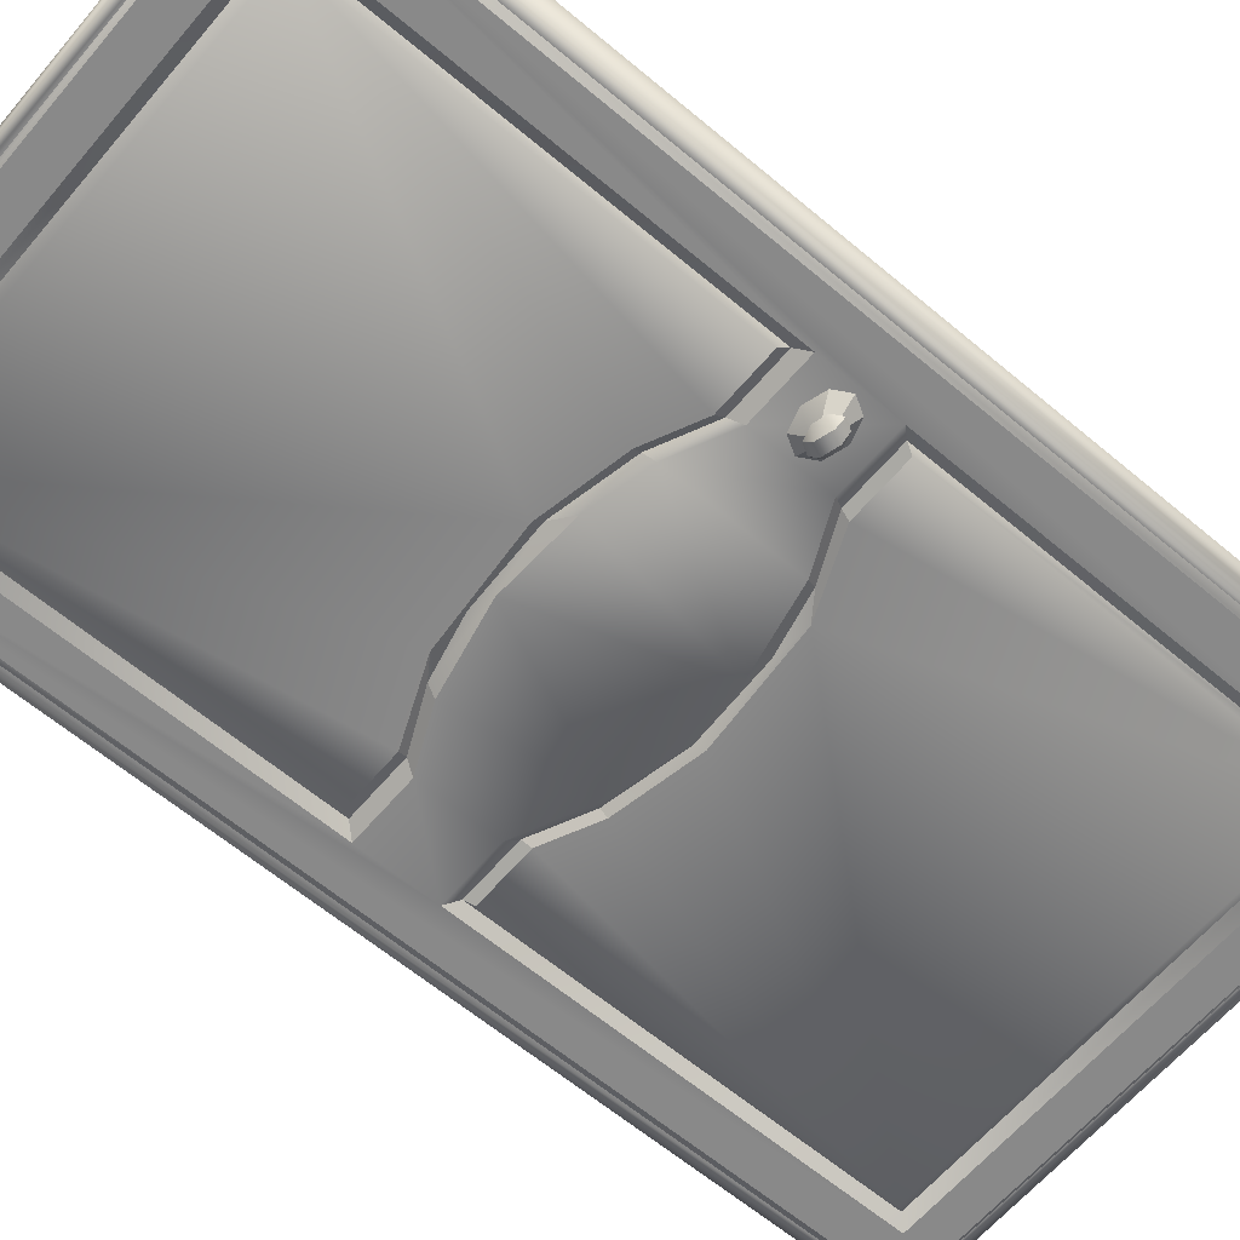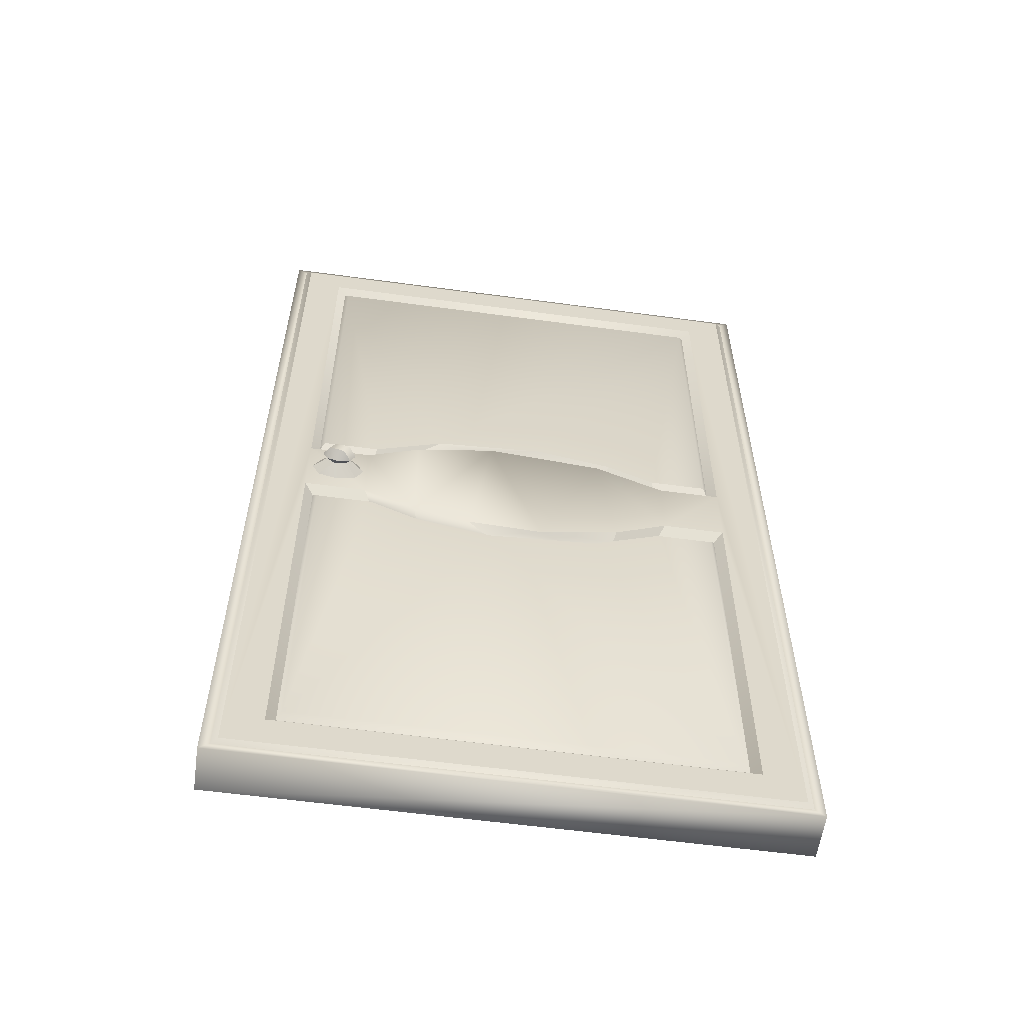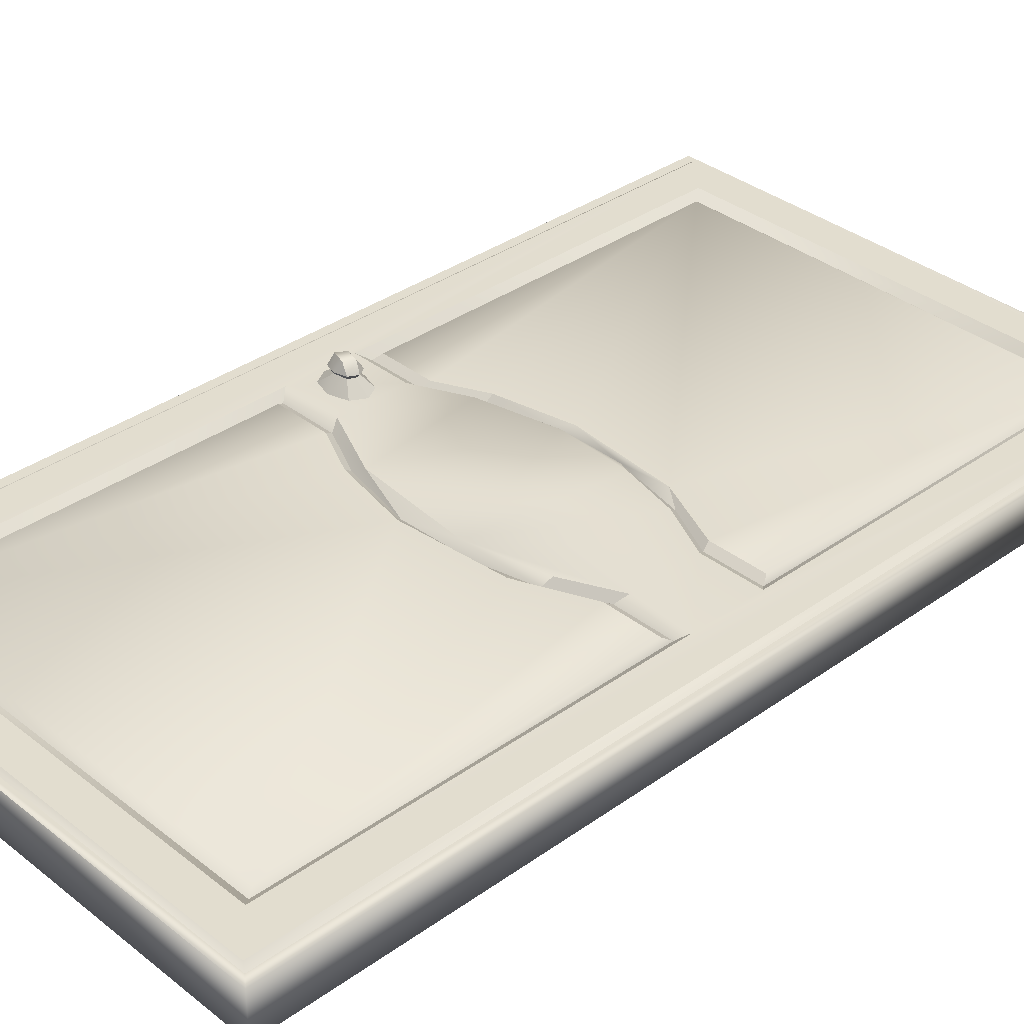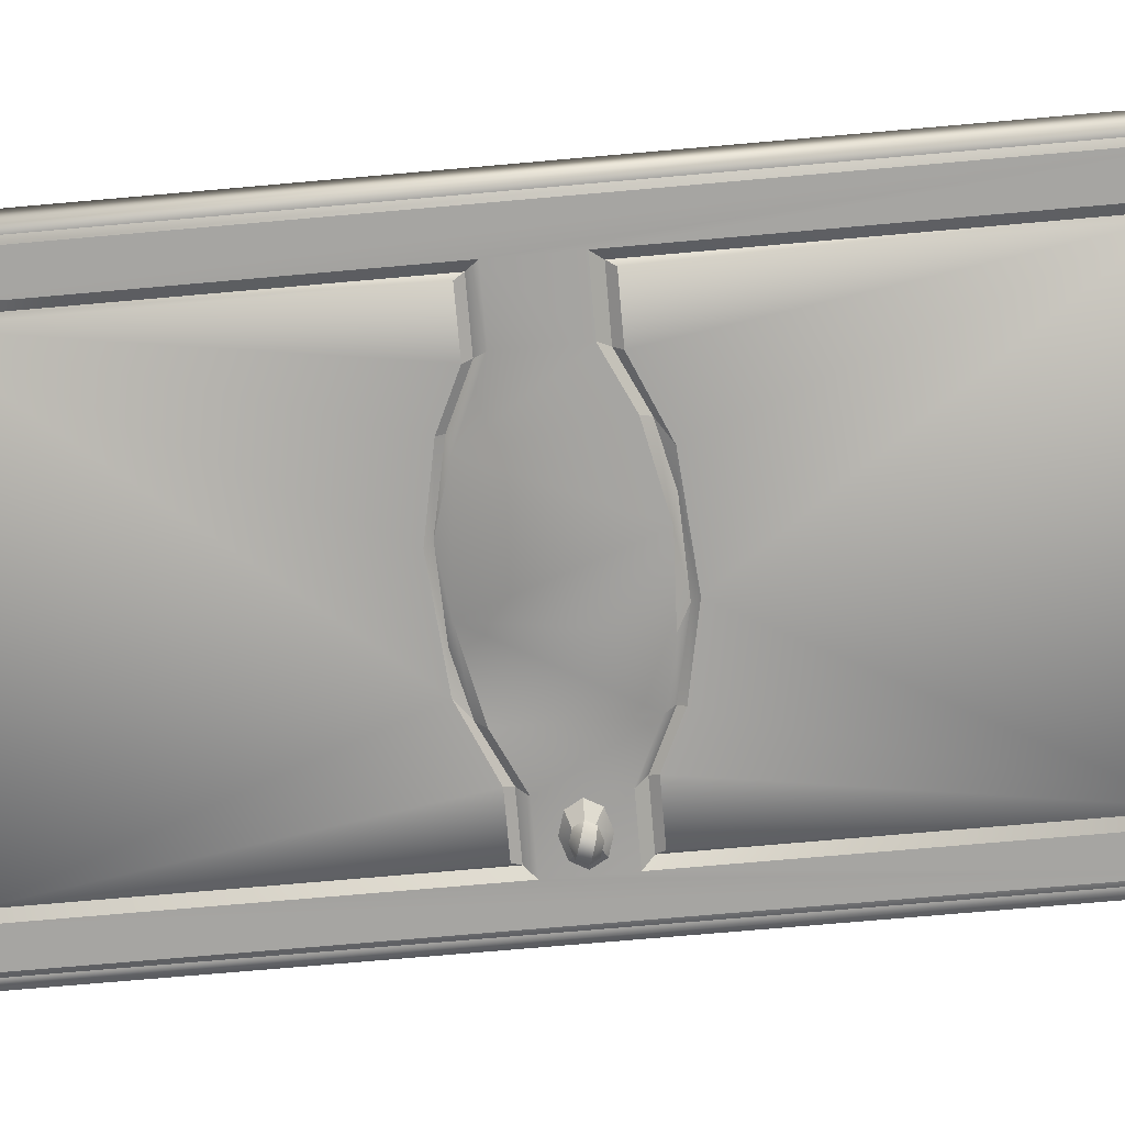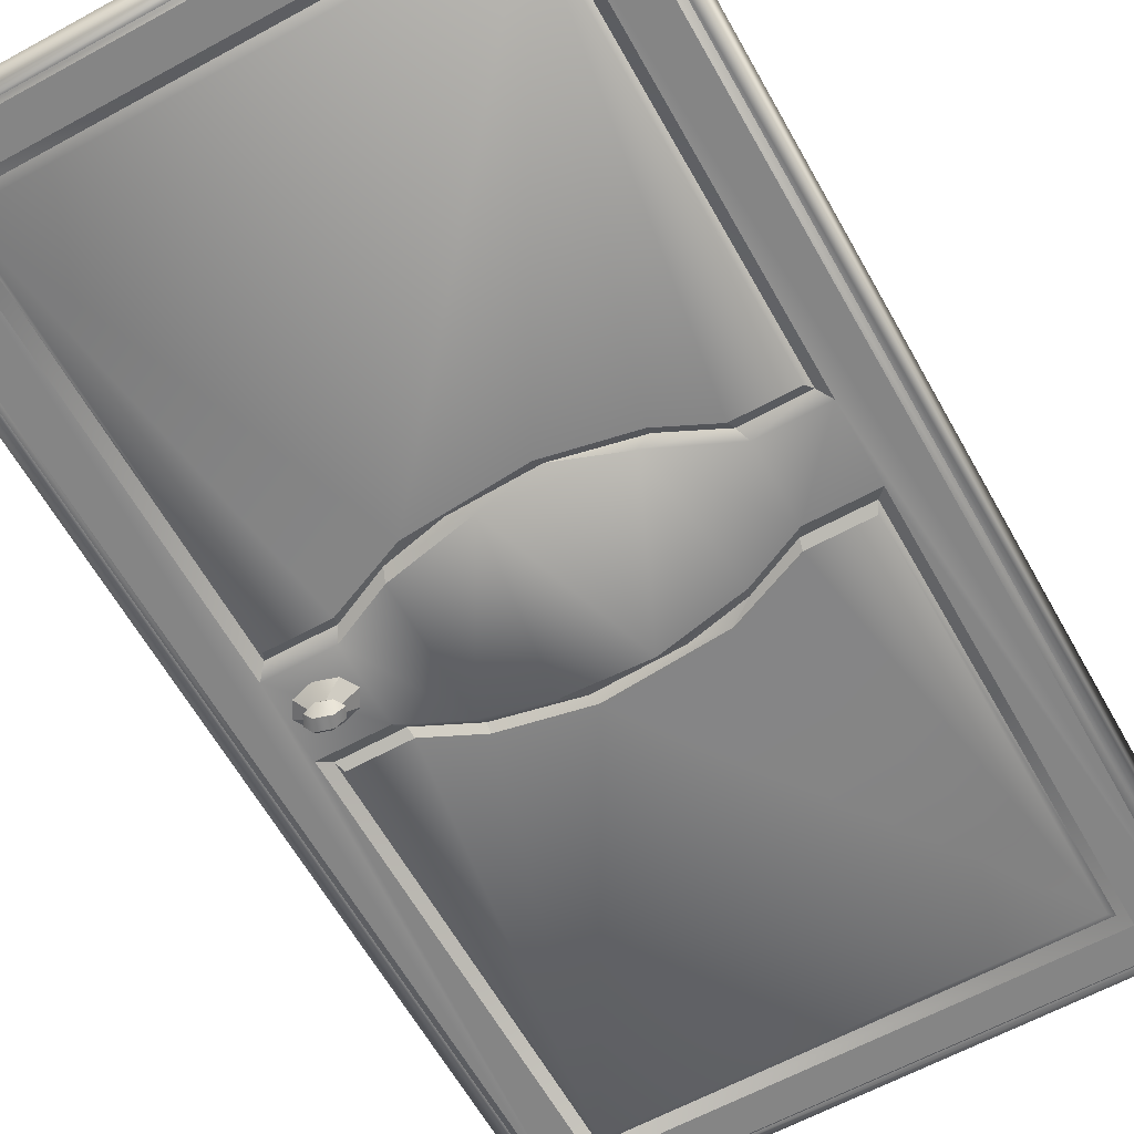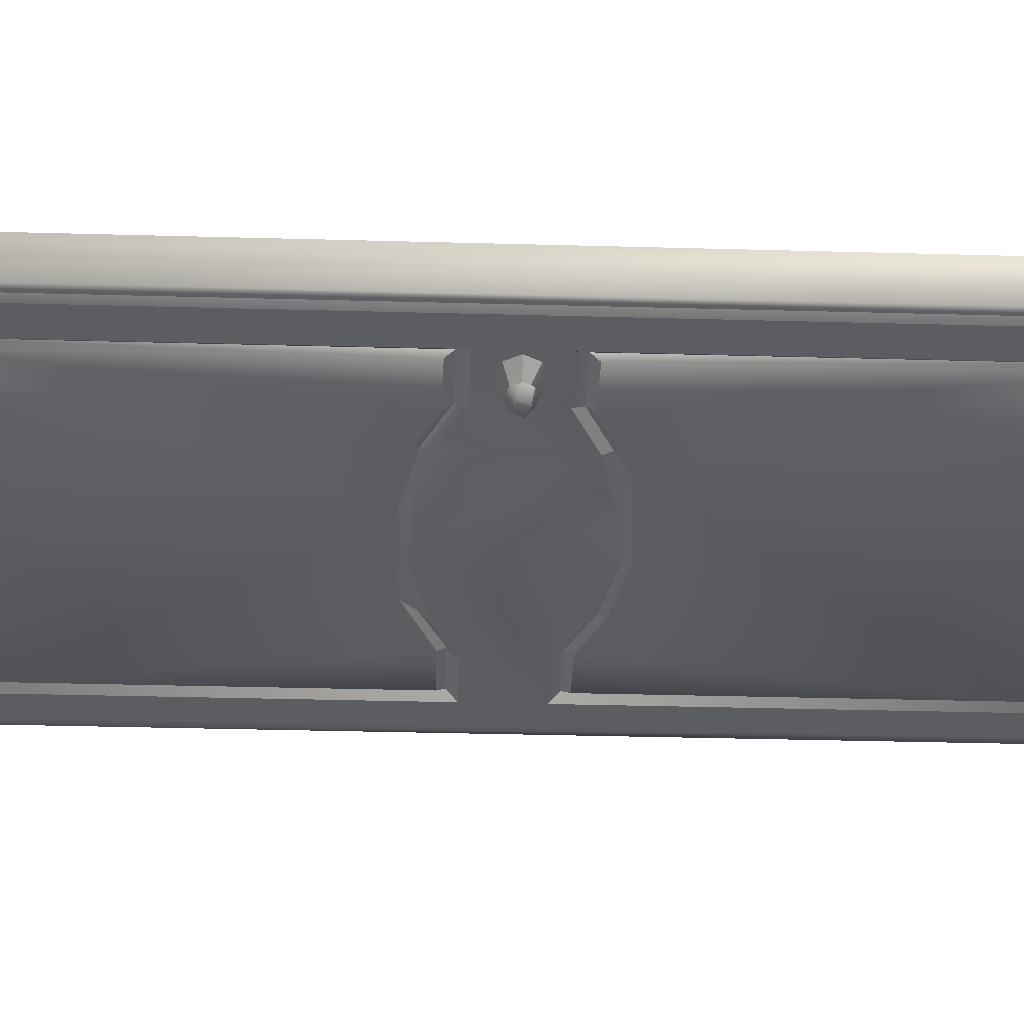
<metadata>
{"format":"obj","ext":"obj","renderer":"f3d","projection":"perspective","resolution":1024,"background":"white","views":[{"elev":-62.9,"azim":49.7,"up":"+Z"},{"elev":-58.4,"azim":171.9,"up":"+Y"},{"elev":34.8,"azim":-133.7,"up":"+Z"},{"elev":-73.7,"azim":-85.0,"up":"+Z"},{"elev":-61.9,"azim":-150.9,"up":"+Z"},{"elev":-37.0,"azim":88.0,"up":"+Z"}]}
</metadata>
<code>
o Door_4.001_Cube.001_Door_4.001_Cube.003
v 0.009529 0.6249 -0.02231
v 0.6948 0.6249 0.03664
v 0.695 0.6249 -0.02089
v 0.02192 0.6152 0.03524
v 0.6747 0.6104 0.04178
v 0.6822 0.6152 0.03661
v 0.07556 0.5702 0.04054
v 0.6173 0.5584 0.03278
v 0.6285 0.5702 0.04169
v 0.4652 0.105 0.04133
v 0.4808 0.1089 0.0325
v 0.3893 0.1282 0.03221
v 0.6119 0.5494 0.03892
v 0.4808 0.1178 0.03865
v 0.5409 0.08948 0.03877
v 0.09221 0.5494 0.03784
v 0.009317 -0.5826 0.03521
v 0.009318 0.6249 0.03521
v 0.009528 -0.5826 -0.02231
v 0.0294 0.6104 0.04044
v 0.1533 0.06644 0.0407
v 0.3186 0.1185 0.04104
v 0.2192 0.09741 0.04084
v 0.2916 0.1247 0.0321
v 0.2484 0.1262 0.03818
v 0.2234 0.1089 0.03196
v 0.08683 0.5584 0.03168
v 0.695 -0.5826 -0.02089
v 0.6948 -0.5826 0.03664
v 0.02965 0.6104 -0.02746
v 0.02213 0.6152 -0.02229
v 0.6824 0.6152 -0.02092
v 0.5511 0.06644 -0.02638
v 0.4852 -0.05512 -0.02652
v 0.4852 0.09741 -0.02652
v 0.3857 0.1185 -0.02672
v 0.4127 0.1247 -0.01778
v 0.4559 0.1262 -0.02386
v 0.481 0.1089 -0.01764
v 0.6121 0.5494 -0.02352
v 0.09244 0.5494 -0.02459
v 0.2391 0.105 -0.02702
v 0.2236 0.1089 -0.01817
v 0.3151 0.1282 -0.01789
v 0.2236 0.1178 -0.02432
v 0.1634 0.08948 -0.02445
v 0.3206 0.137 -0.02411
v 0.3837 -0.09473 0.03843
v 0.4125 -0.0824 0.03235
v 0.3149 -0.08586 0.03205
v 0.6173 -0.5162 0.03278
v 0.6119 -0.5071 0.03892
v 0.08683 -0.5162 0.03168
v 0.6822 -0.5729 0.03661
v 0.6747 -0.5681 0.04178
v 0.02192 -0.5729 0.03524
v 0.0294 -0.5681 0.04044
v 0.07556 -0.5279 0.04054
v 0.07556 -0.02414 0.04054
v 0.291 -0.07169 0.04099
v 0.3855 -0.07625 0.04118
v 0.2484 -0.08389 0.03818
v 0.09221 -0.5071 0.03784
v 0.1632 -0.04719 0.03799
v 0.02213 -0.5729 -0.02229
v 0.02965 -0.5681 -0.02746
v 0.6824 -0.5729 -0.02092
v 0.6749 -0.5681 -0.02612
v 0.6288 -0.5279 -0.02622
v 0.6288 -0.02414 -0.02622
v 0.07581 -0.5279 -0.02737
v 0.6175 -0.5162 -0.01735
v 0.5511 -0.02414 -0.02638
v 0.6121 -0.5071 -0.02352
v 0.481 -0.07547 -0.02379
v 0.5412 -0.04719 -0.02366
v 0.384 -0.09473 -0.02398
v 0.2194 -0.05512 -0.02707
v 0.3189 -0.07625 -0.02686
v 0.2918 -0.0824 -0.01803
v 0.2486 -0.08389 -0.02429
v 0.2236 -0.06665 -0.01817
v 0.08701 -0.5162 -0.01846
v 0.09244 -0.5071 -0.0246
v 0.6285 0.06644 0.04169
v 0.4849 -0.05512 0.04139
v 0.6173 0.07949 0.03278
v 0.5434 0.07949 0.03262
v 0.5508 0.06644 0.04153
v 0.3837 0.137 0.03843
v 0.6119 0.08948 0.03892
v 0.09221 0.08948 0.03784
v 0.08683 0.07949 0.03168
v 0.1607 0.07949 0.03183
v 0.1632 0.08948 0.03799
v 0.07556 0.06644 0.04054
v 0.6121 0.08948 -0.02352
v 0.6175 0.07949 -0.01735
v 0.5436 0.07949 -0.01751
v 0.5412 0.08948 -0.02366
v 0.6749 0.6104 -0.02612
v 0.6288 0.5702 -0.02622
v 0.6288 0.06643 -0.02622
v 0.07581 0.5702 -0.02737
v 0.6175 0.5584 -0.01735
v 0.08701 0.5584 -0.01846
v 0.09244 0.08948 -0.02459
v 0.1609 0.07949 -0.0183
v 0.08701 0.07949 -0.01846
v 0.07581 0.06644 -0.02737
v 0.1535 0.06644 -0.0272
v 0.6119 -0.04719 0.03892
v 0.6173 -0.0372 0.03278
v 0.5434 -0.0372 0.03262
v 0.5409 -0.04719 0.03877
v 0.6285 -0.02414 0.04169
v 0.5508 -0.02414 0.04153
v 0.6285 -0.5279 0.04169
v 0.4808 -0.06665 0.0325
v 0.4808 -0.07547 0.03865
v 0.09221 -0.04719 0.03784
v 0.1607 -0.0372 0.03183
v 0.08683 -0.0372 0.03168
v 0.1533 -0.02414 0.0407
v 0.2234 -0.06665 0.03196
v 0.2192 -0.05512 0.04084
v 0.6121 -0.04719 -0.02352
v 0.5436 -0.0372 -0.01751
v 0.6175 -0.0372 -0.01735
v 0.4133 -0.07169 -0.02666
v 0.481 -0.06665 -0.01764
v 0.3894 -0.08586 -0.01773
v 0.09244 -0.04719 -0.02459
v 0.08701 -0.0372 -0.01846
v 0.1609 -0.0372 -0.0183
v 0.1634 -0.04719 -0.02445
v 0.07581 -0.02414 -0.02737
v 0.1535 -0.02414 -0.0272
v 0.5744 0.02115 0.05652
v 0.5742 0.03217 0.06267
v 0.5788 0.02884 0.05653
v 0.5957 0.03134 0.05656
v 0.5893 0.03674 0.0627
v 0.6044 0.03217 0.06273
v 0.5742 0.01012 0.06267
v 0.568 0.02115 0.06266
v 0.6043 0.02115 0.05658
v 0.6044 0.01012 0.06273
v 0.5957 0.01095 0.05656
v 0.5788 0.01345 0.05653
v 0.5893 0.005551 0.0627
v 0.6107 0.02115 0.06275
v 0.5768 0.01777 0.07492
v 0.6018 0.02452 0.07497
v 0.5746 0.03217 -0.04743
v 0.5748 0.02115 -0.04127
v 0.5834 0.03134 -0.04125
v 0.5953 0.02976 -0.0595
v 0.5897 0.03674 -0.04739
v 0.6048 0.03217 -0.04736
v 0.6003 0.02884 -0.04122
v 0.5746 0.01012 -0.04743
v 0.5792 0.01345 -0.04126
v 0.6048 0.01012 -0.04736
v 0.6046 0.02115 -0.04121
v 0.596 0.01095 -0.04122
v 0.5897 0.005551 -0.04739
v 0.6023 0.01777 -0.05961
v 0.6111 0.02115 -0.04735
v 0.5843 0.01253 -0.05952
v 0.5773 0.02452 -0.05966
v 0.5684 0.02115 -0.04744
v 0.6134 0.003603 0.04148
v 0.6234 0.02115 0.0415
v 0.5894 -0.003664 0.04143
v 0.6134 0.03869 0.04148
v 0.5894 0.04595 0.04143
v 0.5654 0.03869 0.04138
v 0.5554 0.02115 0.04136
v 0.5654 0.003603 0.04138
v 0.5838 0.02976 0.0748
v 0.5948 0.01253 0.07483
v 0.6137 0.003603 -0.02607
v 0.6236 0.02115 -0.02605
v 0.5897 -0.003664 -0.02612
v 0.6137 0.03869 -0.02607
v 0.5897 0.04595 -0.02612
v 0.5656 0.03869 -0.02617
v 0.5557 0.02115 -0.02619
v 0.5656 0.003603 -0.02617
f 1 2 3
f 4 5 6
f 7 8 9
f 10 11 12
f 13 14 15
f 8 16 13
f 17 18 19
f 4 2 18
f 7 5 20
f 21 22 23
f 24 25 26
f 27 16 8
f 28 3 29
f 30 31 32
f 32 1 3
f 33 34 35
f 35 34 36
f 37 38 39
f 40 38 41
f 42 43 44
f 41 45 46
f 41 47 45
f 48 49 50
f 29 19 28
f 51 52 53
f 54 55 56
f 57 58 59
f 55 58 57
f 60 61 22
f 52 48 62
f 63 62 64
f 53 52 63
f 65 66 67
f 68 69 70
f 19 67 28
f 71 72 69
f 73 34 33
f 74 75 76
f 74 77 75
f 78 42 79
f 80 81 82
f 83 84 72
f 3 2 29
f 6 54 29 2
f 5 55 54 6
f 9 85 55 5
f 61 86 10 22
f 2 4 6
f 5 7 9
f 87 88 89 85
f 87 85 9 8
f 88 11 10 89
f 14 90 12 11
f 89 10 86
f 91 15 88 87
f 90 14 13 16
f 22 10 12
f 13 15 91
f 15 14 11 88
f 91 87 8 13
f 92 93 94 95
f 4 18 17 56
f 18 2 1
f 20 4 56 57
f 24 12 90 25
f 7 20 57 96
f 93 96 21 94
f 20 5 4
f 7 96 93 27
f 27 8 7
f 94 21 23 26
f 26 23 22 24
f 22 12 24
f 95 94 26 25
f 92 95 16
f 16 25 90
f 16 95 25
f 27 93 92 16
f 97 98 99 100
f 32 3 28 67
f 32 31 1
f 101 32 67 68
f 37 44 47 38
f 102 101 68 103
f 30 101 102 104
f 101 30 32
f 98 103 33 99
f 104 102 105 106
f 102 103 98 105
f 99 33 35 39
f 39 35 36 37
f 36 44 37
f 41 106 105 40
f 97 100 40
f 41 38 47
f 40 100 38
f 100 99 39 38
f 105 98 97 40
f 107 46 108 109
f 18 1 19
f 31 65 19 1
f 30 66 65 31
f 104 110 66 30
f 109 108 111 110
f 109 110 104 106
f 108 43 42 111
f 45 47 44 43
f 46 45 43 108
f 36 42 44
f 41 46 107
f 107 109 106 41
f 112 113 114 115
f 113 116 117 114
f 55 116 118
f 85 116 55
f 118 58 55
f 58 118 51 53
f 118 116 113 51
f 114 117 86 119
f 117 116 85 89
f 120 119 49 48
f 117 89 86
f 119 86 61 49
f 61 50 49
f 115 114 119 120
f 112 115 52
f 52 115 120
f 52 120 48
f 51 113 112 52
f 121 64 122 123
f 56 17 29 54
f 19 29 17
f 123 122 124 59
f 50 62 48
f 56 55 57
f 57 59 96
f 123 59 58 53
f 122 125 126 124
f 96 59 124 21
f 22 21 124 126
f 125 50 60 126
f 126 60 22
f 50 125 62
f 61 60 50
f 64 62 125 122
f 63 64 121
f 63 52 62
f 121 123 53 63
f 127 76 128 129
f 69 68 66 71
f 19 65 67
f 67 66 68
f 68 70 103
f 36 34 130 79
f 129 128 73 70
f 129 70 69 72
f 128 131 34 73
f 103 70 73 33
f 75 77 132 131
f 131 132 130 34
f 79 130 132
f 76 75 131 128
f 74 76 127
f 127 129 72 74
f 133 134 135 136
f 80 132 77 81
f 134 137 138 135
f 66 137 71
f 110 137 66
f 79 42 36
f 71 137 134 83
f 83 72 71
f 135 138 78 82
f 138 137 110 111
f 42 78 138 111
f 82 78 79 80
f 79 132 80
f 77 74 84 81
f 133 136 84
f 136 135 82 81
f 84 136 81
f 83 134 133 84
f 72 84 74
f 139 140 141
f 142 143 144
f 139 145 146
f 147 148 149
f 141 143 142
f 150 151 145
f 147 144 152
f 145 153 146
f 144 154 152
f 155 156 157
f 158 159 160
f 161 159 157
f 156 162 163
f 164 165 166
f 163 167 166
f 165 160 161
f 164 168 169
f 170 167 162
f 155 171 172
f 147 149 173 174
f 175 173 149
f 176 142 147 174
f 141 142 177 178
f 142 176 177
f 139 141 178 179
f 180 150 139 179
f 173 175 180 179 178 177 176 174
f 175 149 150 180
f 154 144 143 181
f 139 146 140
f 154 181 153 182
f 139 150 145
f 147 152 148
f 141 140 143
f 150 149 151
f 149 148 151
f 147 142 144
f 154 182 148 152
f 153 145 151 182
f 143 140 181
f 151 148 182
f 153 181 140 146
f 183 166 165 184
f 166 183 185
f 186 184 165 161
f 187 186 161 157
f 188 157 156 189
f 157 188 187
f 186 187 188 189 190 185 183 184
f 190 189 156 163
f 185 190 163 166
f 171 158 168 170
f 155 172 156
f 161 160 159
f 156 172 162
f 164 169 165
f 159 155 157
f 163 162 167
f 167 164 166
f 165 169 160
f 162 172 171 170
f 171 155 159 158
f 160 169 168 158
f 168 164 167 170

</code>
